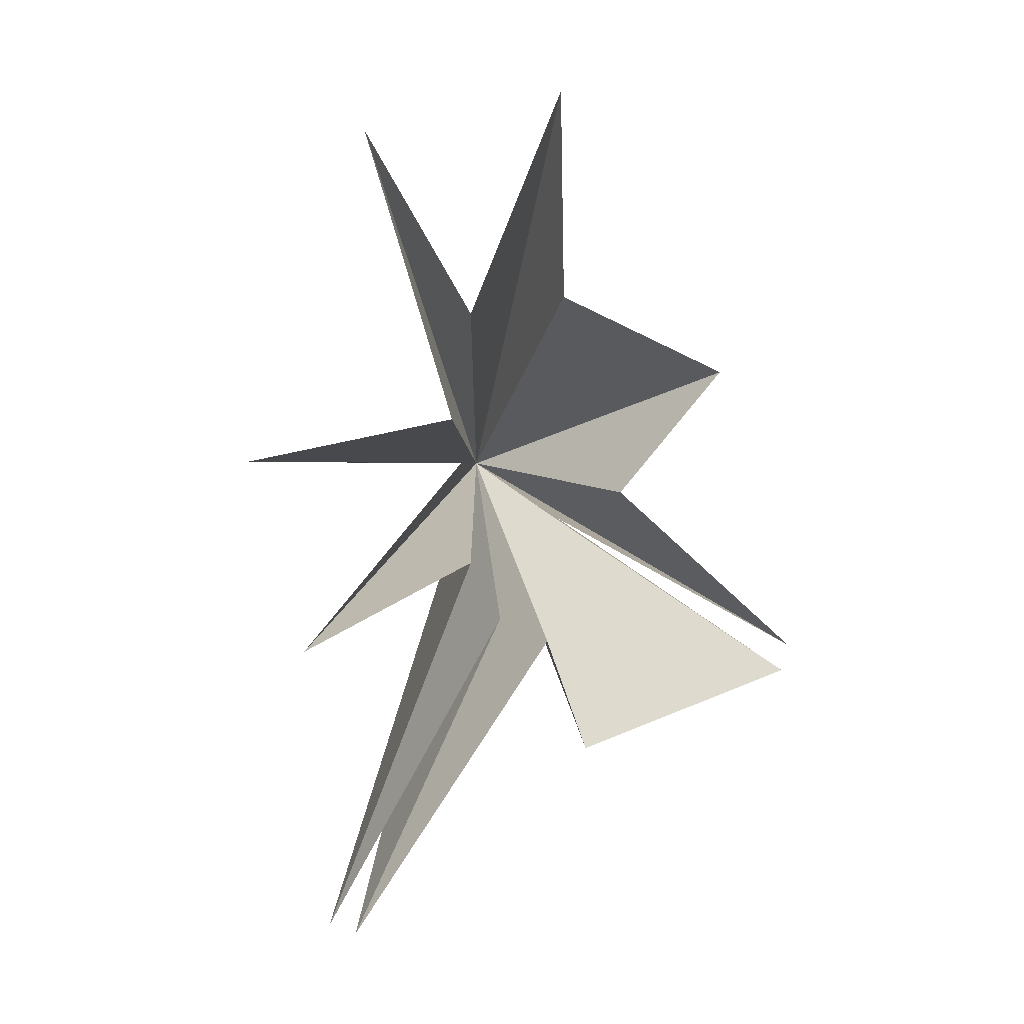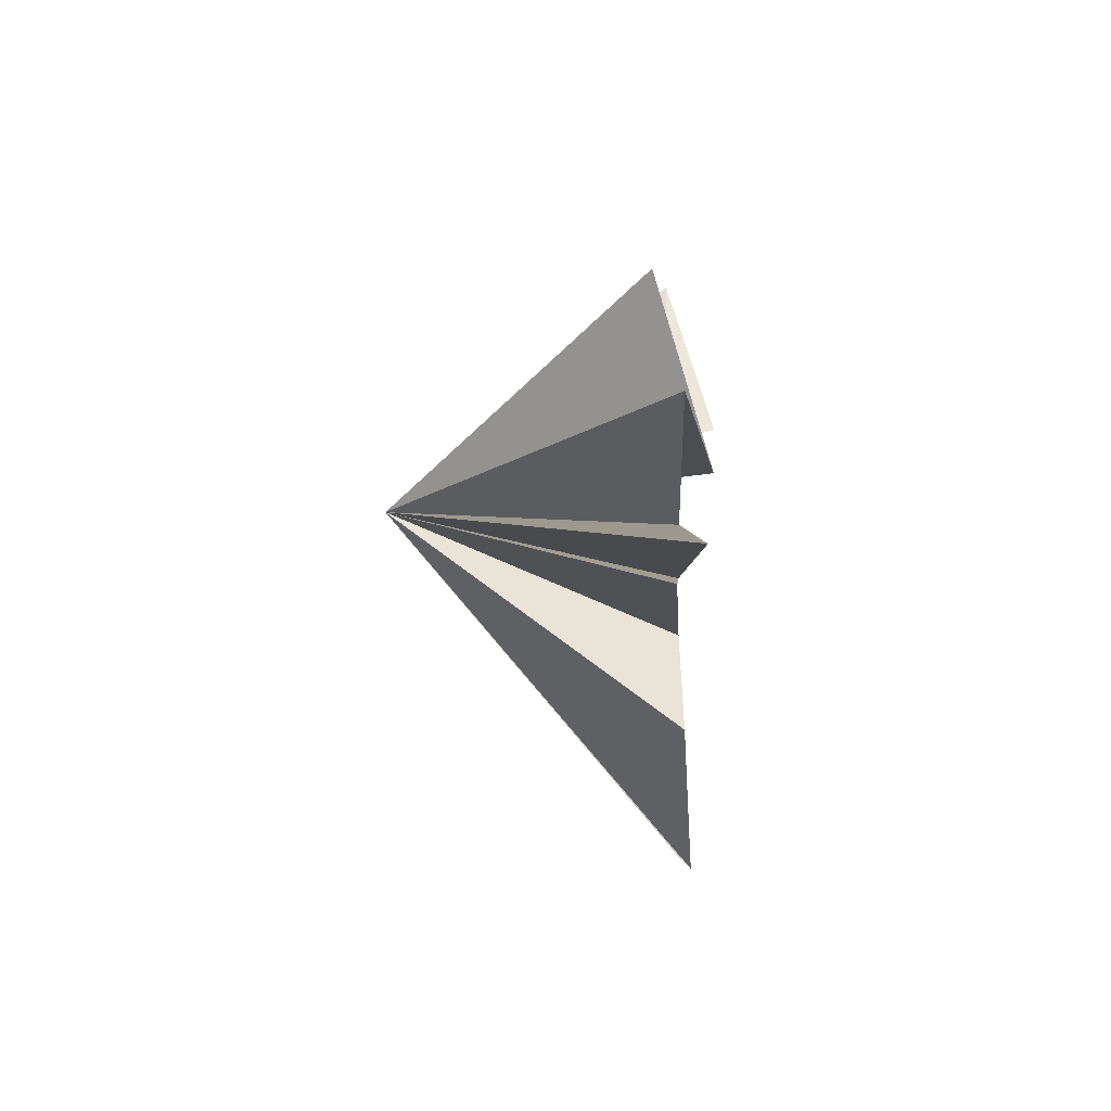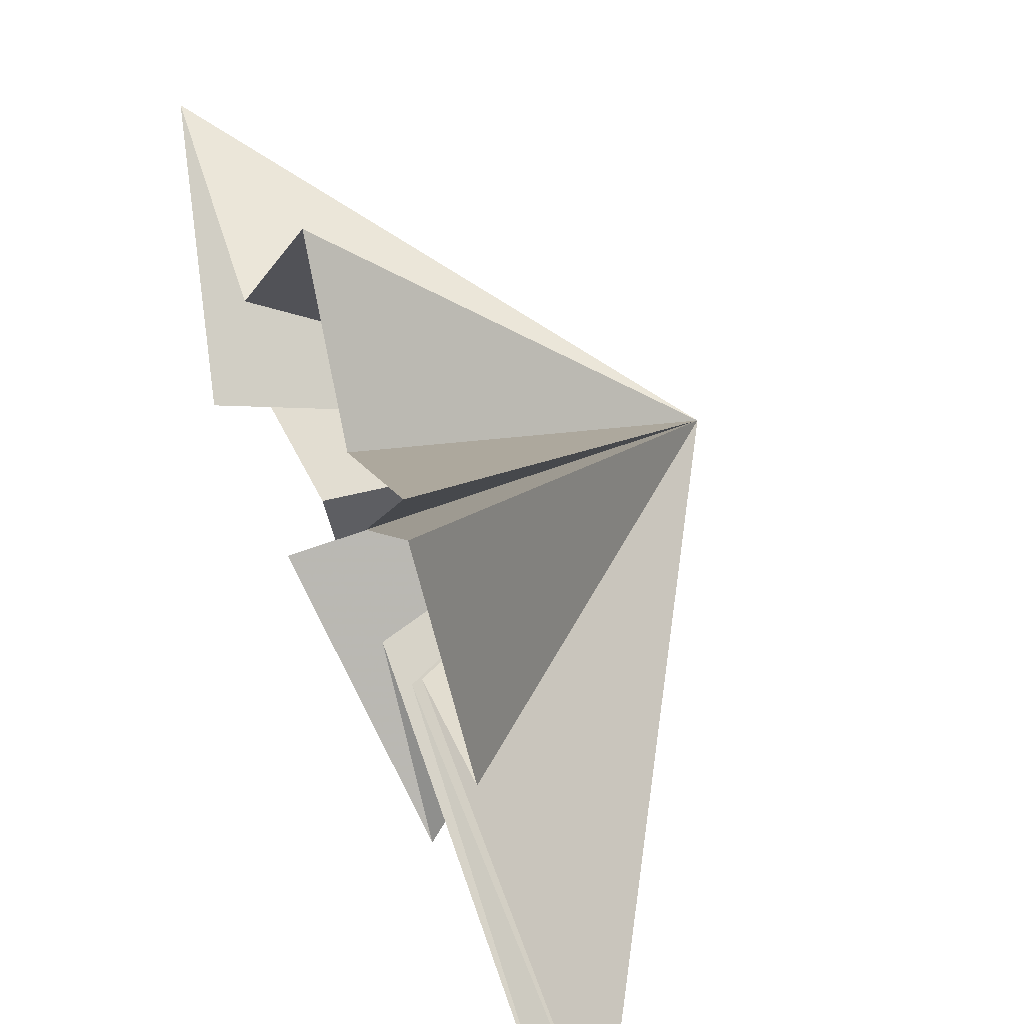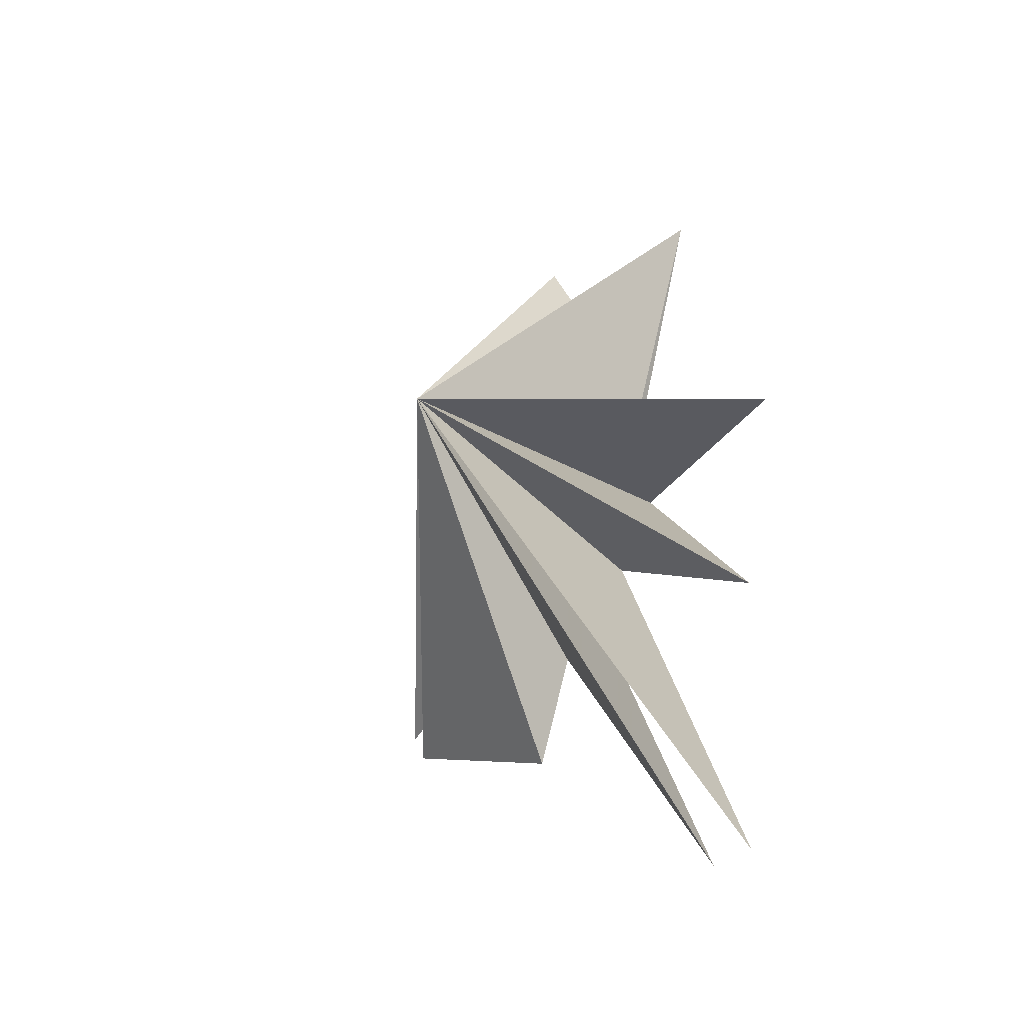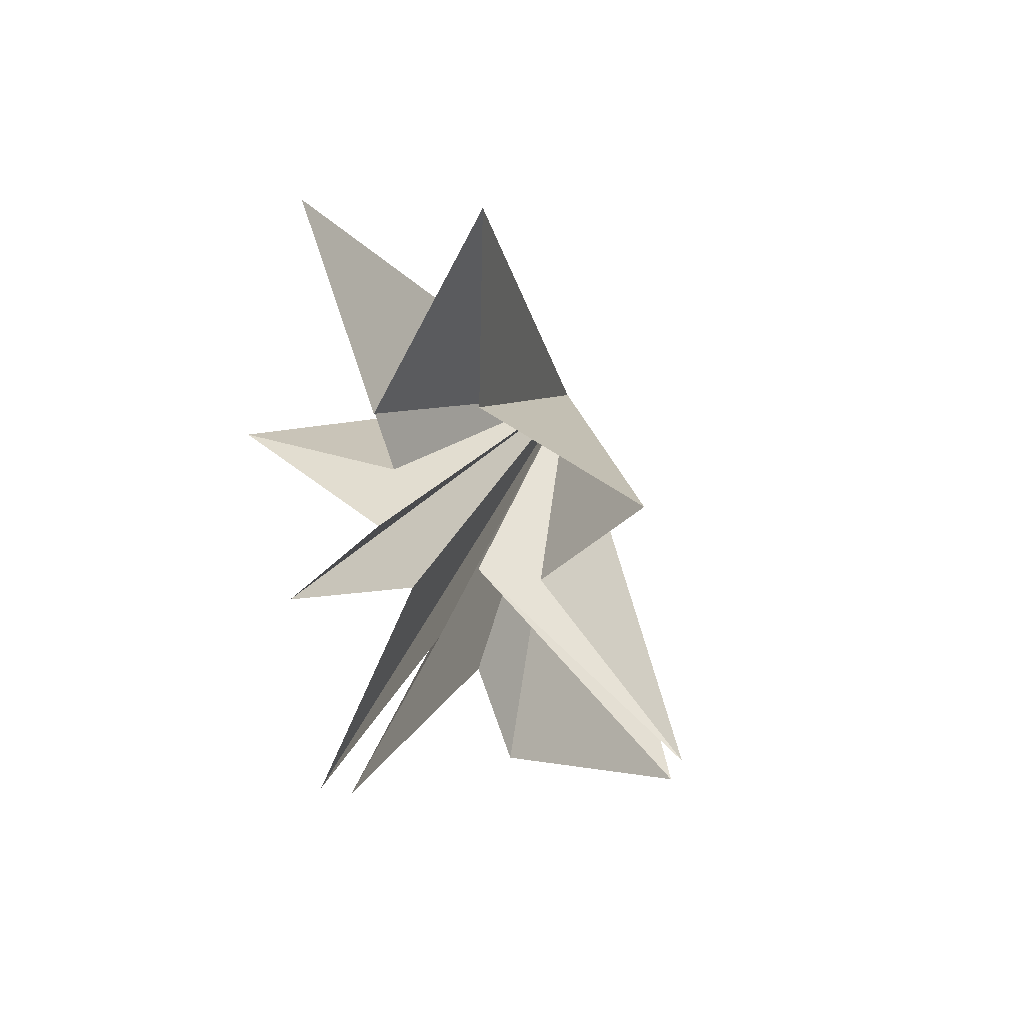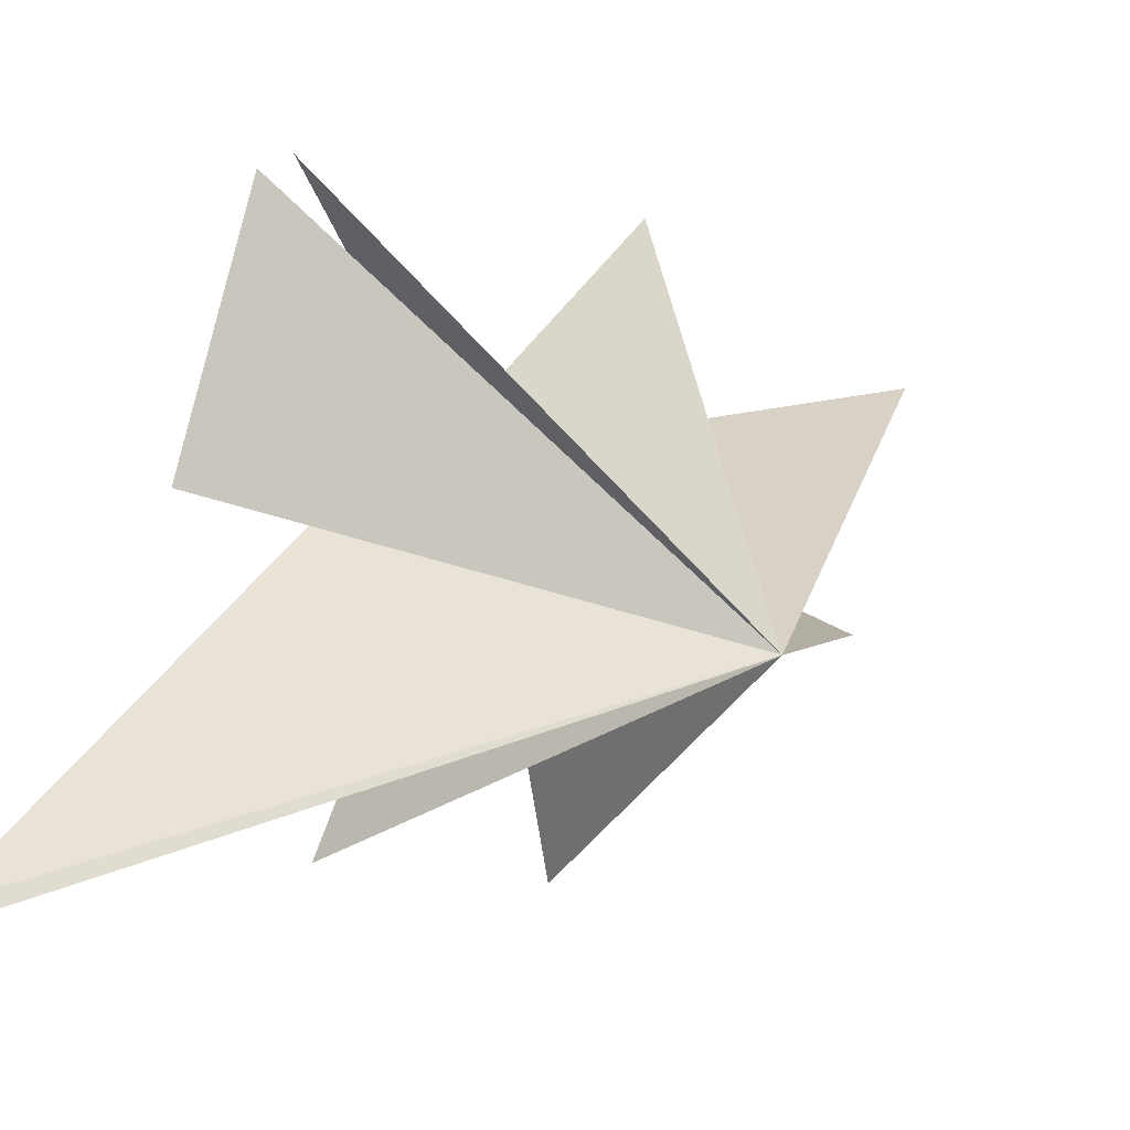
<metadata>
{"format":"obj","ext":"obj","renderer":"f3d","projection":"perspective","resolution":1024,"background":"white","views":[{"elev":4.3,"azim":86.0,"up":"+Z"},{"elev":-65.7,"azim":0.6,"up":"+Z"},{"elev":57.7,"azim":158.9,"up":"+Y"},{"elev":-33.9,"azim":-45.9,"up":"+Z"},{"elev":36.9,"azim":121.1,"up":"+Z"},{"elev":16.0,"azim":-128.1,"up":"+Y"}]}
</metadata>
<code>
v -0.07699 1.057 -5.602
v -0.07768 0.1841 -3.161
v -0.5223 -4.157 -9.907
v -0.06908 -0.8783 -2.633
v 0.2202 5.453 -3.823
v 0.01288 -4.733 -9.536
v 0.003514 -1.539 -1.368
v -0.04008 -5.259 -3.342
v 0.8885 -1.787 0.9053
v -0.5137 -6.489 0.8774
v -0.03612 -1.949 1.831
v 0.1544 -3.847 8.132
v 1.126 -1.582 4.128
v -0.02841 0.4663 9.039
v 0.2637 0.511 4.523
v -0.4332 4.115 2.87
v -0.1078 1.83 0.1844
v 0.08271 5.626 -3.275
v -0.1817 0.1554 -0.2513
v -6.376 -1.084 0.5332
f 3 4 20
f 20 2 3
f 1 2 20
f 4 6 20
f 6 7 20
f 20 7 8
f 8 9 20
f 5 20 19
f 18 19 20
f 13 14 20
f 5 1 20
f 9 10 20
f 10 11 20
f 20 11 12
f 12 13 20
f 14 15 20
f 17 20 16
f 20 17 18
f 16 20 15

</code>
